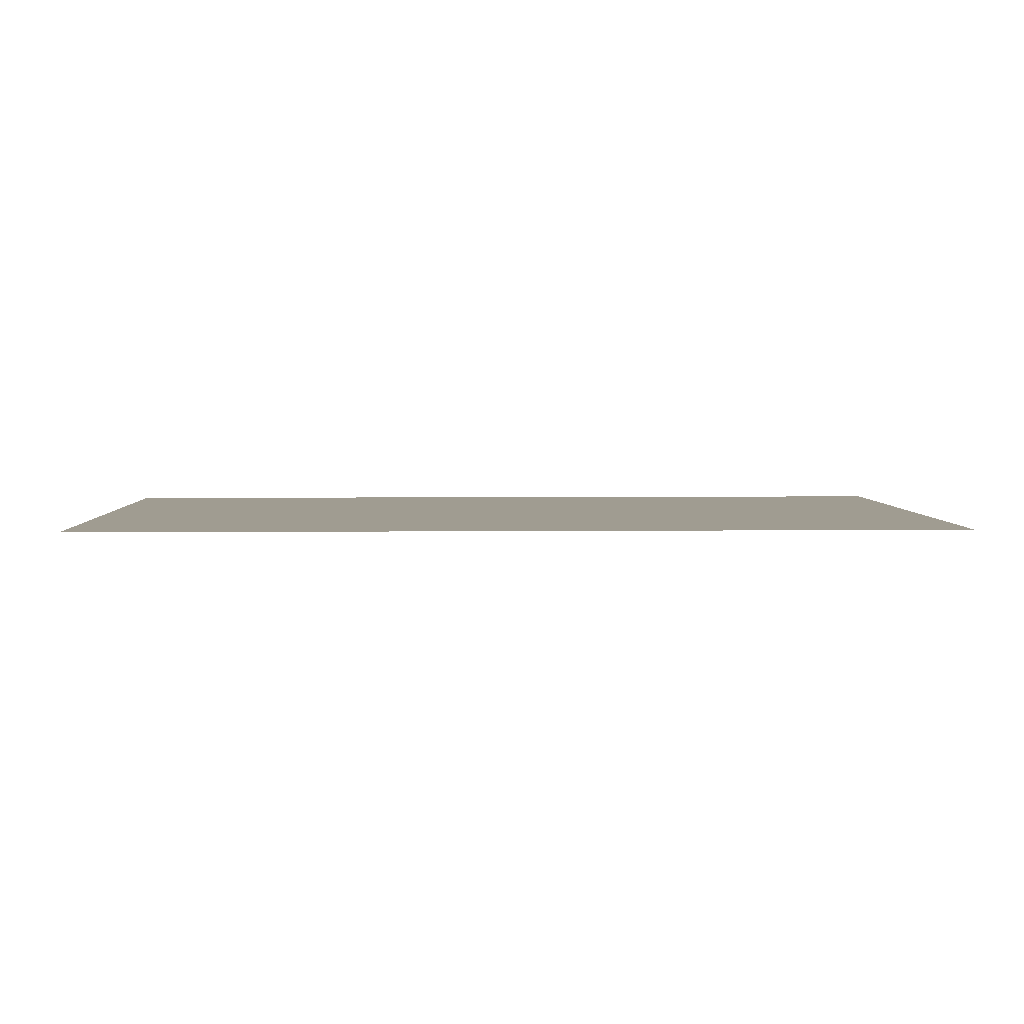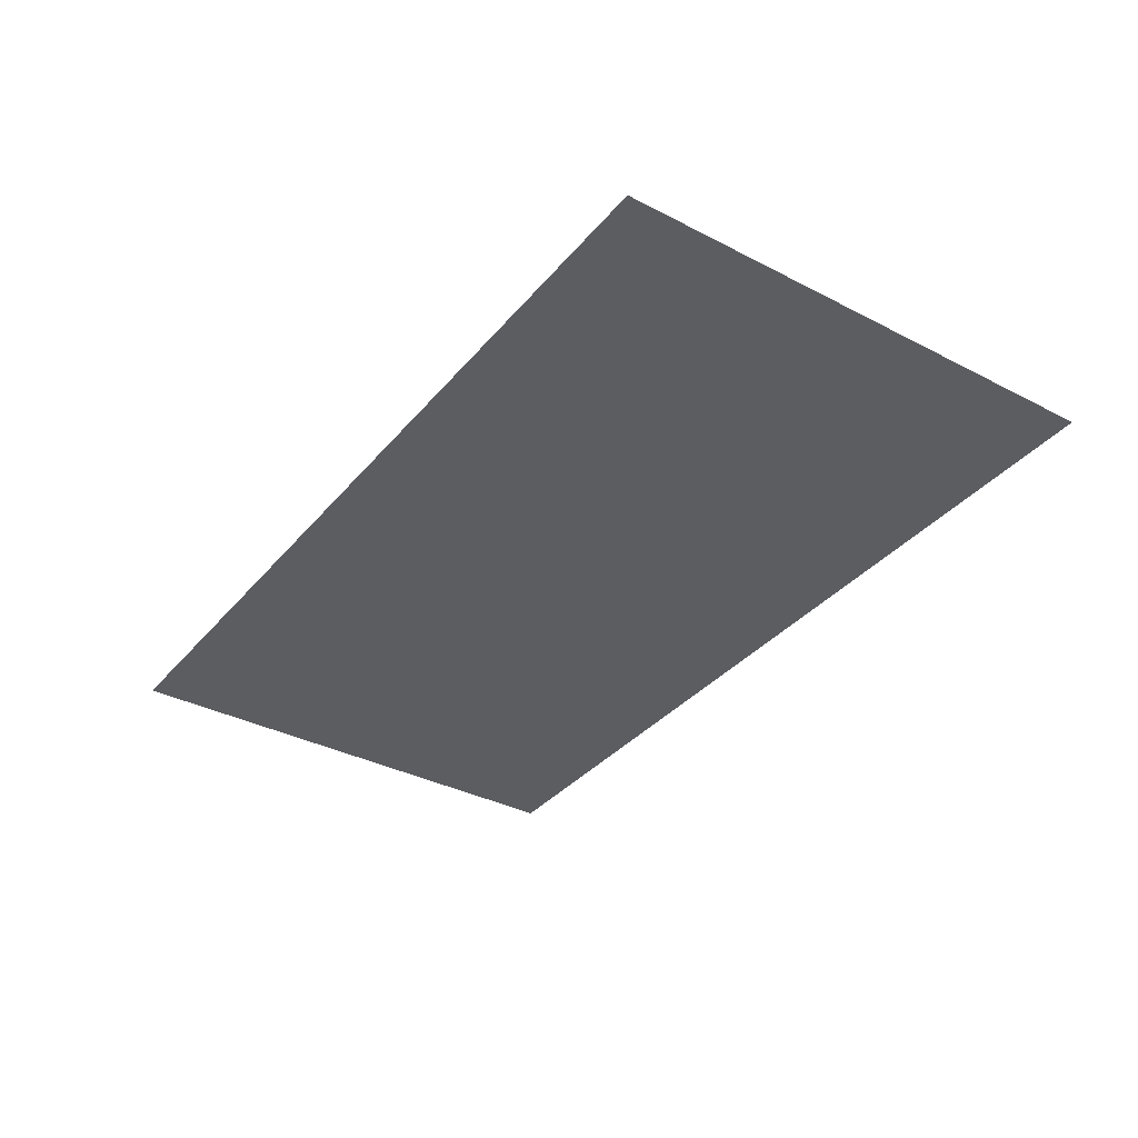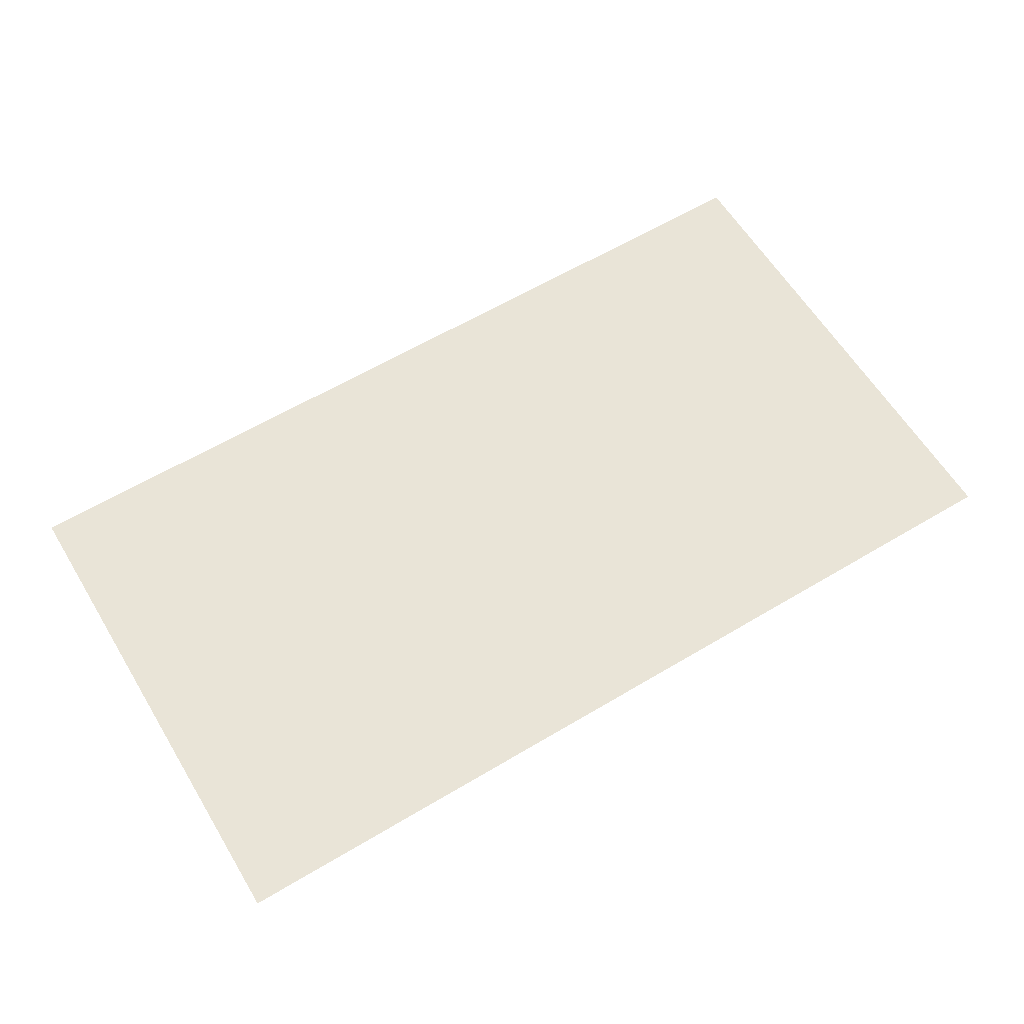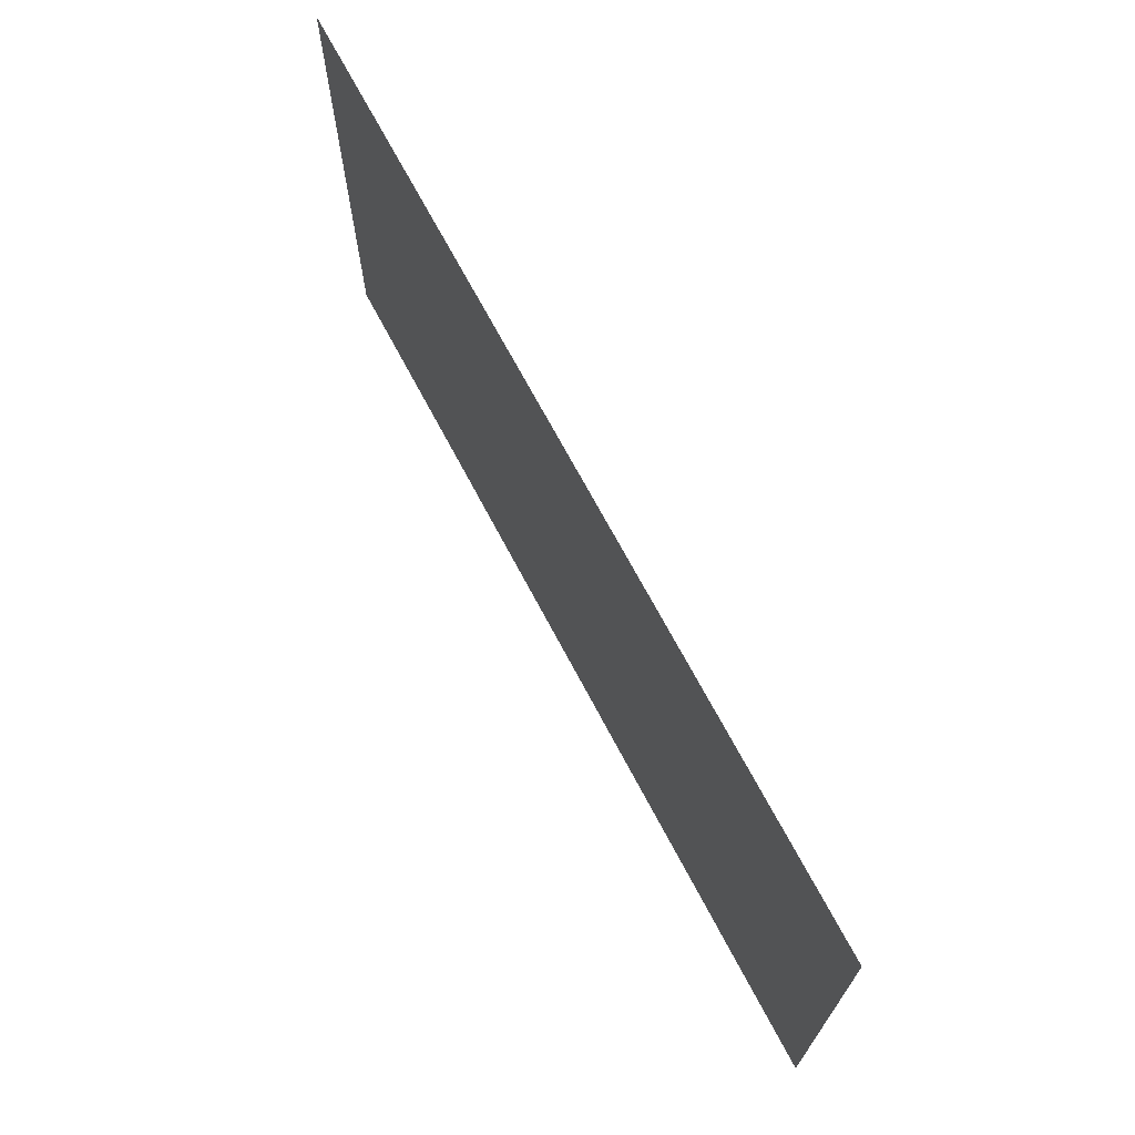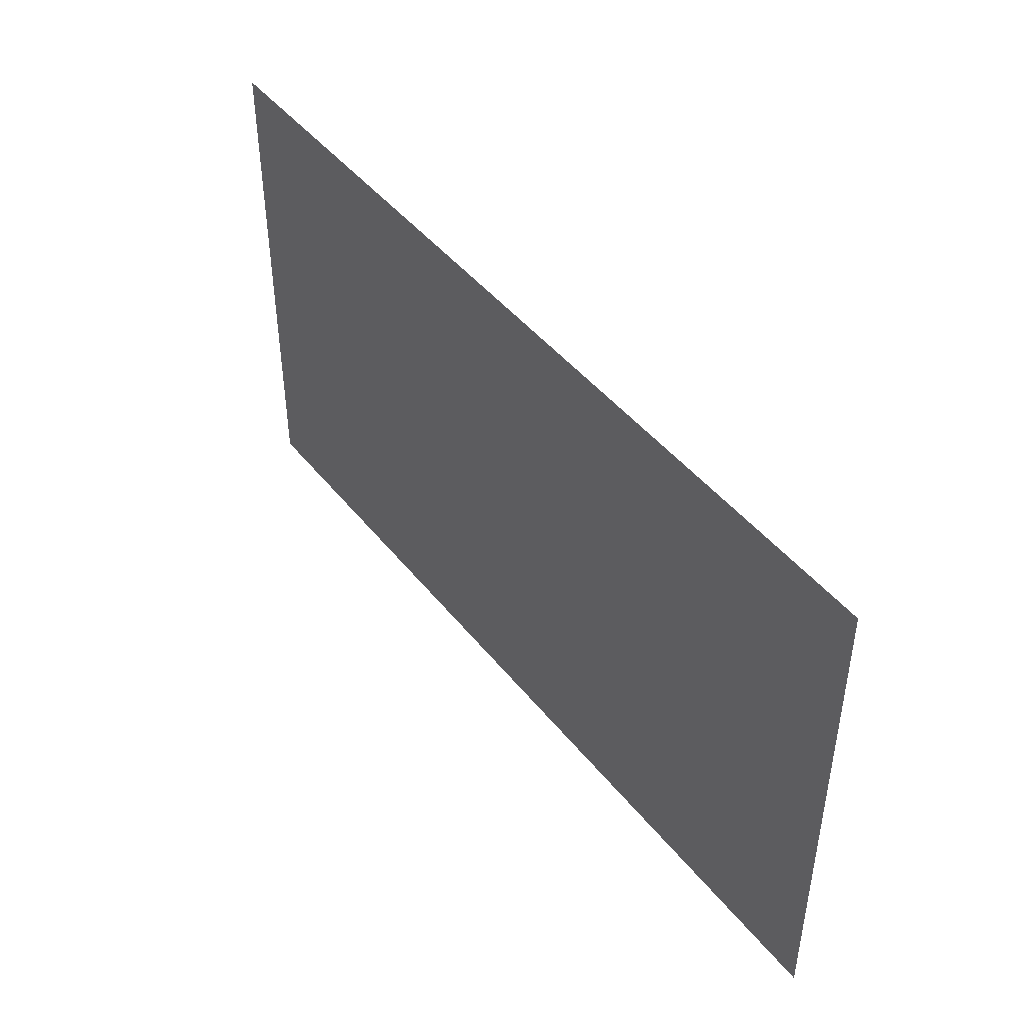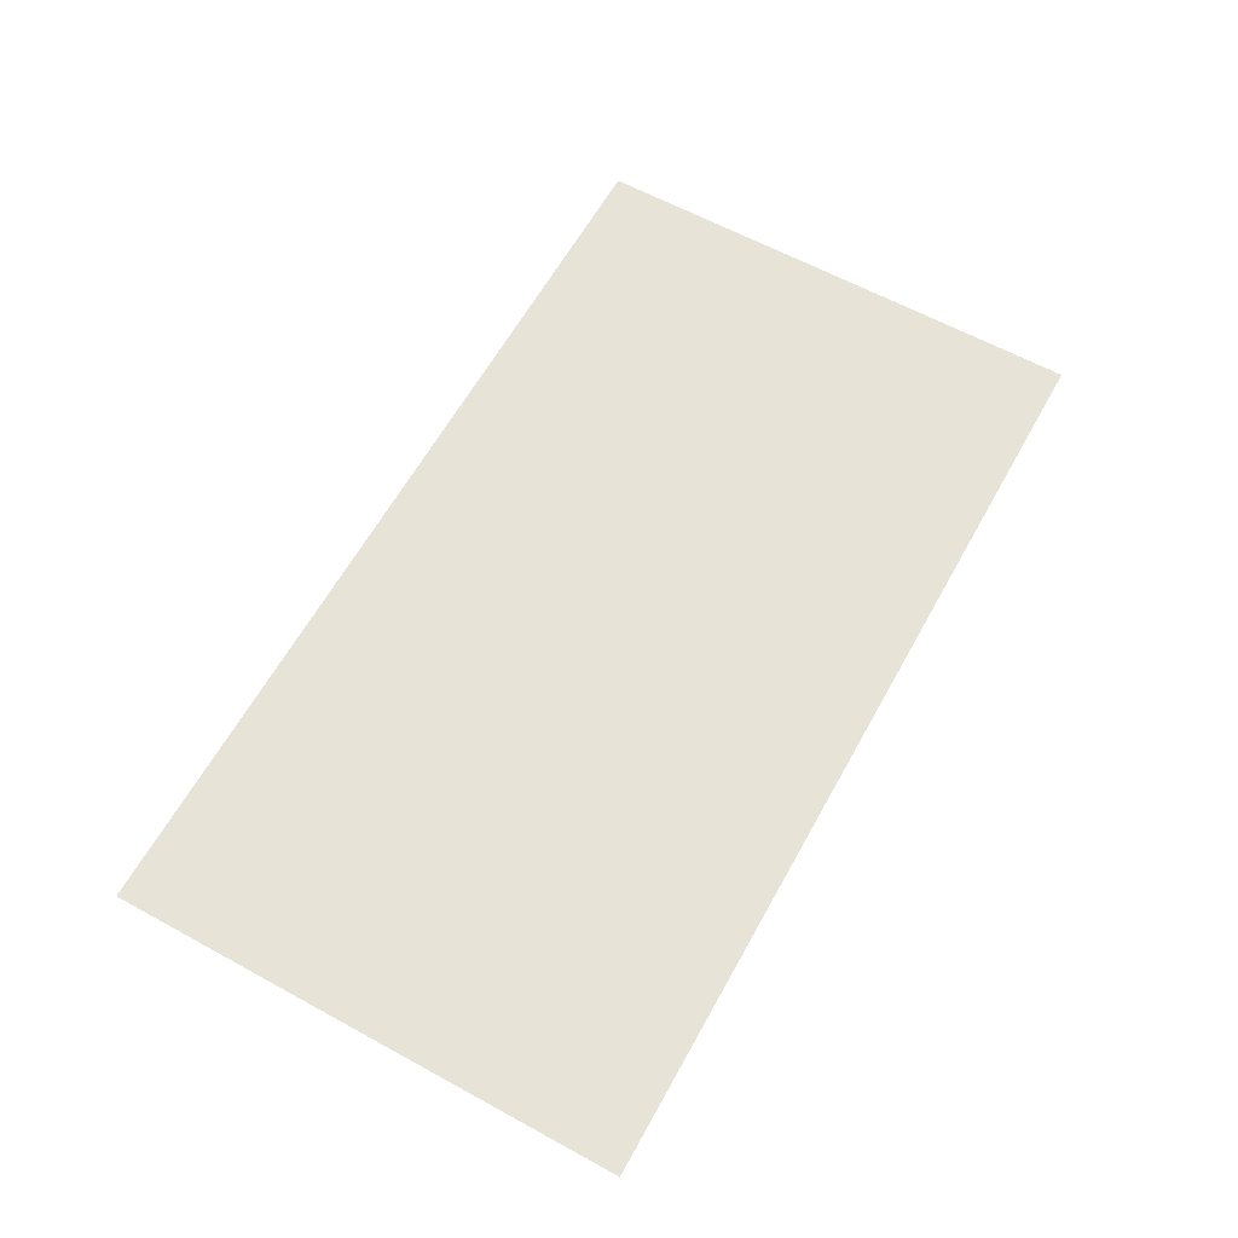
<metadata>
{"format":"obj","ext":"obj","renderer":"f3d","projection":"perspective","resolution":1024,"background":"white","views":[{"elev":4.3,"azim":-2.0,"up":"+Z"},{"elev":-35.6,"azim":-124.3,"up":"+Z"},{"elev":61.0,"azim":148.7,"up":"+Z"},{"elev":69.4,"azim":62.2,"up":"+Y"},{"elev":45.0,"azim":54.2,"up":"+Y"},{"elev":62.3,"azim":119.0,"up":"+Z"}]}
</metadata>
<code>
o ground
v -4 -4 0
v 18.85 -4 0
v 18.85 8.71 0
v -4 8.71 0
f 1 2 3 4

</code>
